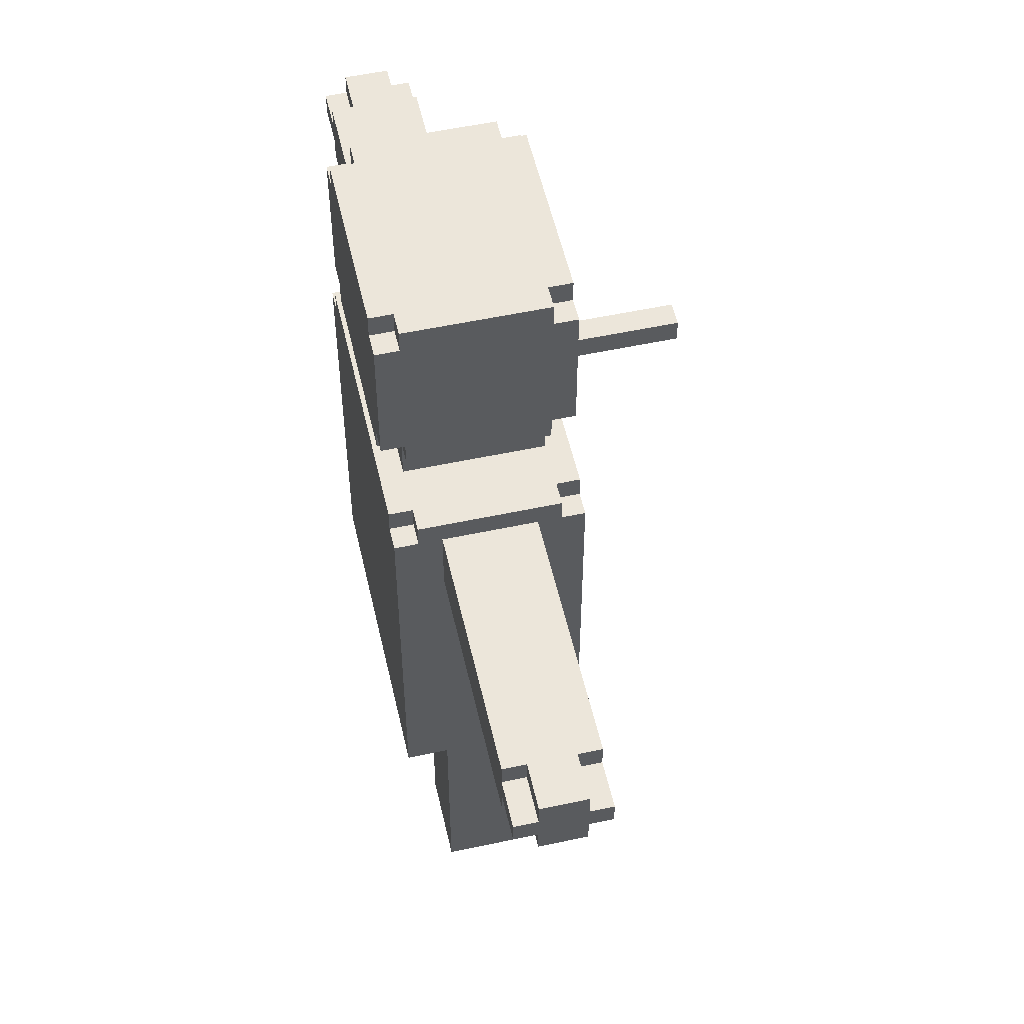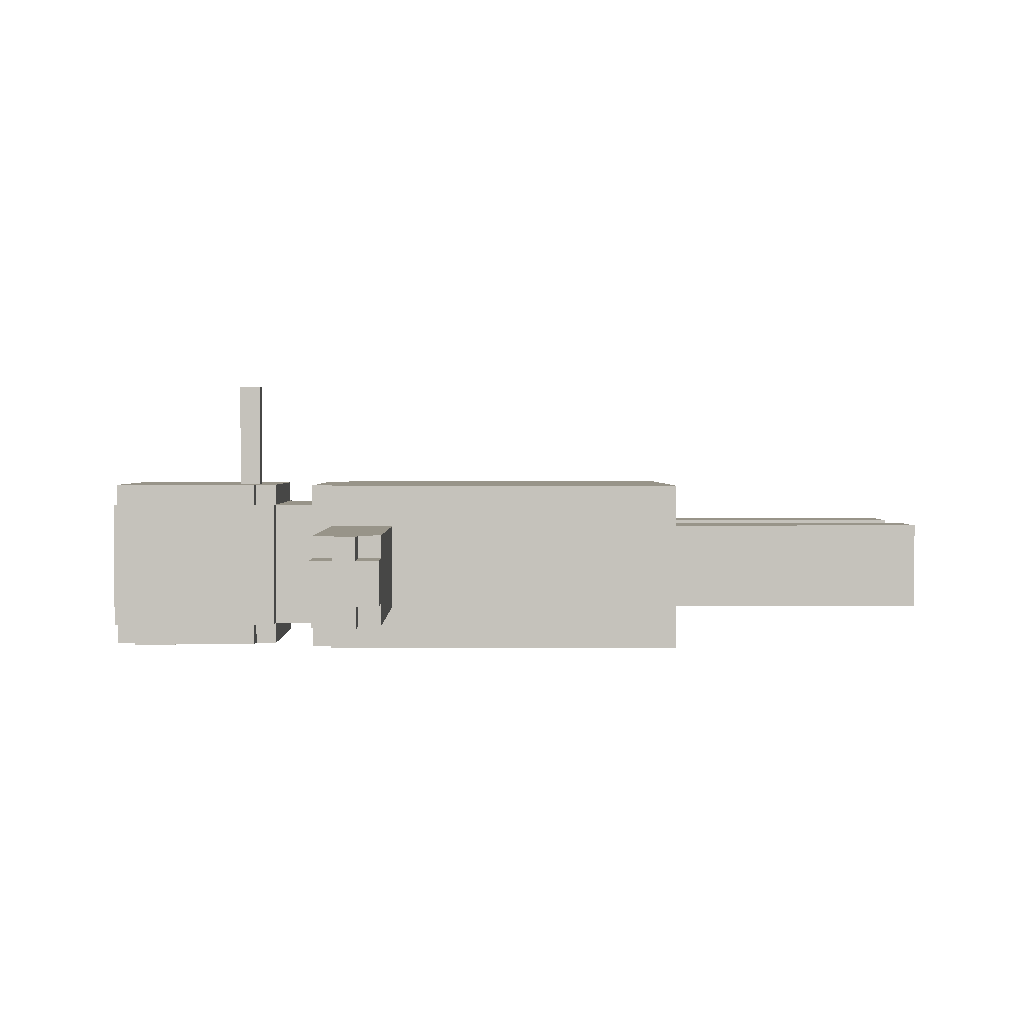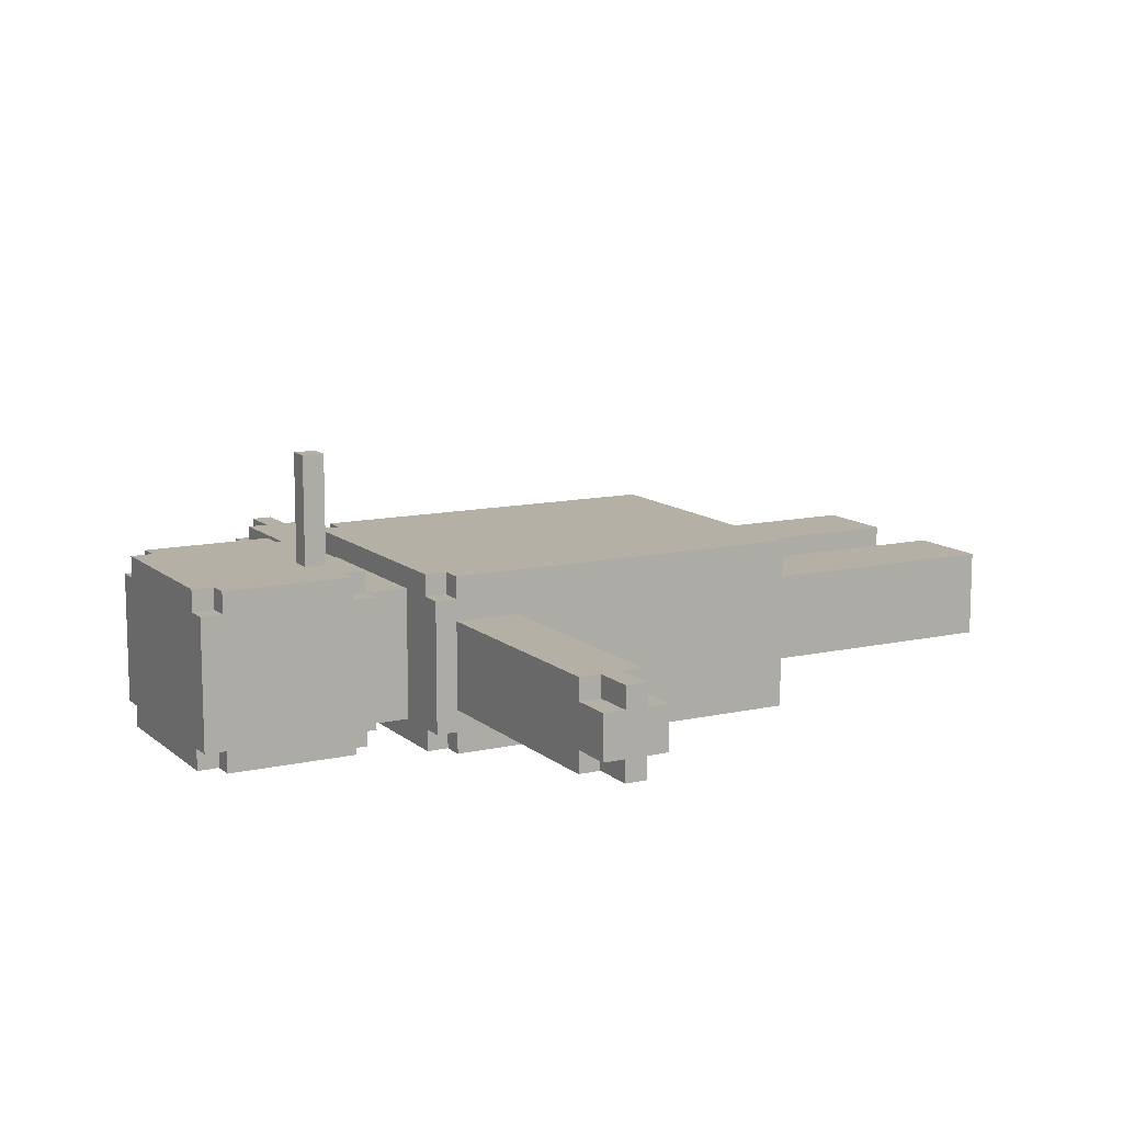
<metadata>
{"format":"obj","ext":"obj","renderer":"f3d","projection":"perspective","resolution":1024,"background":"white","views":[{"elev":54.4,"azim":77.2,"up":"+Z"},{"elev":1.7,"azim":89.3,"up":"+Y"},{"elev":11.7,"azim":61.5,"up":"+Y"}]}
</metadata>
<code>
g character_test2
v 0 19 66
v 0 21 66
v 0 18 67
v 0 19 67
v 0 21 67
v 0 22 67
v 0 18 68
v 0 19 68
v 0 21 68
v 0 22 68
v 0 19 69
v 0 21 69
v 2 18 66
v 2 19 66
v 2 21 66
v 2 22 66
v 2 18 67
v 2 19 67
v 2 21 67
v 2 22 67
v 2 18 68
v 2 19 68
v 2 21 68
v 2 22 68
v 2 18 69
v 2 19 69
v 2 21 69
v 2 22 69
v 13 16 52
v 13 24 52
v 13 16 56
v 13 24 56
v 13 16 57
v 13 24 57
v 13 18 64
v 13 22 64
v 13 17 65
v 13 18 65
v 13 22 65
v 13 23 65
v 13 18 66
v 13 22 66
v 13 16 69
v 13 17 69
v 13 18 69
v 13 22 69
v 13 23 69
v 13 24 69
v 13 17 70
v 13 23 70
v 14 18 40
v 14 22 40
v 14 18 41
v 14 22 41
v 14 18 43
v 14 22 43
v 14 18 45
v 14 22 45
v 14 18 49
v 14 22 49
v 14 18 52
v 14 22 52
v 14 16 69
v 14 17 69
v 14 23 69
v 14 24 69
v 14 16 70
v 14 17 70
v 14 23 70
v 14 24 70
v 15 17 72
v 15 23 72
v 15 16 73
v 15 17 73
v 15 23 73
v 15 24 73
v 15 16 79
v 15 17 79
v 15 23 79
v 15 24 79
v 15 17 80
v 15 23 80
v 16 17 70
v 16 23 70
v 16 16 72
v 16 17 72
v 16 23 72
v 16 24 72
v 16 16 73
v 16 17 73
v 16 23 73
v 16 24 73
v 16 16 79
v 16 17 79
v 16 23 79
v 16 24 79
v 16 16 80
v 16 17 80
v 16 23 80
v 16 24 80
v 21 24 73
v 21 28 73
v 21 29 73
v 21 24 74
v 21 28 74
v 21 29 74
v 22 18 40
v 22 22 40
v 22 18 41
v 22 22 41
v 22 18 43
v 22 22 43
v 22 18 45
v 22 22 45
v 22 18 49
v 22 22 49
v 22 18 52
v 22 22 52
v 18 18 40
v 18 22 40
v 18 18 41
v 18 22 41
v 18 18 43
v 18 22 43
v 18 18 45
v 18 22 45
v 18 18 49
v 18 22 49
v 18 18 52
v 18 22 52
v 22 24 73
v 22 28 73
v 22 29 73
v 22 24 74
v 22 28 74
v 22 29 74
v 24 17 70
v 24 23 70
v 24 16 72
v 24 17 72
v 24 23 72
v 24 24 72
v 24 16 73
v 24 17 73
v 24 23 73
v 24 24 73
v 24 16 79
v 24 17 79
v 24 23 79
v 24 24 79
v 24 16 80
v 24 17 80
v 24 23 80
v 24 24 80
v 25 17 72
v 25 23 72
v 25 16 73
v 25 17 73
v 25 23 73
v 25 24 73
v 25 16 79
v 25 17 79
v 25 23 79
v 25 24 79
v 25 17 80
v 25 23 80
v 26 18 40
v 26 22 40
v 26 18 41
v 26 22 41
v 26 18 43
v 26 22 43
v 26 18 45
v 26 22 45
v 26 18 49
v 26 22 49
v 26 18 52
v 26 22 52
v 26 16 69
v 26 17 69
v 26 23 69
v 26 24 69
v 26 16 70
v 26 17 70
v 26 23 70
v 26 24 70
v 27 16 52
v 27 24 52
v 27 16 56
v 27 24 56
v 27 16 57
v 27 24 57
v 27 18 64
v 27 22 64
v 27 17 65
v 27 18 65
v 27 22 65
v 27 23 65
v 27 18 66
v 27 22 66
v 27 16 69
v 27 17 69
v 27 18 69
v 27 22 69
v 27 23 69
v 27 24 69
v 27 17 70
v 27 23 70
v 38 18 66
v 38 19 66
v 38 21 66
v 38 22 66
v 38 18 67
v 38 19 67
v 38 21 67
v 38 22 67
v 38 18 68
v 38 19 68
v 38 21 68
v 38 22 68
v 38 18 69
v 38 19 69
v 38 21 69
v 38 22 69
v 40 19 66
v 40 21 66
v 40 18 67
v 40 19 67
v 40 21 67
v 40 22 67
v 40 18 68
v 40 19 68
v 40 21 68
v 40 22 68
v 40 19 69
v 40 21 69
v 13 16 52
v 13 16 56
v 13 16 57
v 13 16 69
v 14 16 69
v 14 16 70
v 15 16 73
v 15 16 79
v 16 16 68
v 16 16 70
v 16 16 72
v 16 16 73
v 16 16 79
v 16 16 80
v 24 16 68
v 24 16 70
v 24 16 72
v 24 16 73
v 24 16 79
v 24 16 80
v 25 16 73
v 25 16 79
v 26 16 69
v 26 16 70
v 27 16 52
v 27 16 56
v 27 16 57
v 27 16 69
v 13 17 69
v 13 17 70
v 14 17 69
v 14 17 70
v 15 17 72
v 15 17 73
v 15 17 79
v 15 17 80
v 16 17 70
v 16 17 72
v 16 17 73
v 16 17 79
v 16 17 80
v 24 17 70
v 24 17 72
v 24 17 73
v 24 17 79
v 24 17 80
v 25 17 72
v 25 17 73
v 25 17 79
v 25 17 80
v 26 17 69
v 26 17 70
v 27 17 69
v 27 17 70
v 0 18 67
v 0 18 68
v 2 18 66
v 2 18 67
v 2 18 68
v 2 18 69
v 13 18 66
v 13 18 69
v 14 18 40
v 14 18 41
v 14 18 43
v 14 18 45
v 14 18 49
v 14 18 52
v 18 18 40
v 18 18 41
v 18 18 43
v 18 18 45
v 18 18 49
v 18 18 52
v 22 18 40
v 22 18 41
v 22 18 43
v 22 18 45
v 22 18 49
v 22 18 52
v 26 18 40
v 26 18 41
v 26 18 43
v 26 18 45
v 26 18 49
v 26 18 52
v 27 18 66
v 27 18 69
v 38 18 66
v 38 18 67
v 38 18 68
v 38 18 69
v 40 18 67
v 40 18 68
v 0 19 66
v 0 19 67
v 0 19 68
v 0 19 69
v 2 19 66
v 2 19 67
v 2 19 68
v 2 19 69
v 38 19 66
v 38 19 67
v 38 19 68
v 38 19 69
v 40 19 66
v 40 19 67
v 40 19 68
v 40 19 69
v 0 21 66
v 0 21 67
v 0 21 68
v 0 21 69
v 2 21 66
v 2 21 67
v 2 21 68
v 2 21 69
v 38 21 66
v 38 21 67
v 38 21 68
v 38 21 69
v 40 21 66
v 40 21 67
v 40 21 68
v 40 21 69
v 0 22 67
v 0 22 68
v 2 22 66
v 2 22 67
v 2 22 68
v 2 22 69
v 13 22 66
v 13 22 69
v 14 22 40
v 14 22 41
v 14 22 43
v 14 22 45
v 14 22 49
v 14 22 52
v 18 22 40
v 18 22 41
v 18 22 43
v 18 22 45
v 18 22 49
v 18 22 52
v 22 22 40
v 22 22 41
v 22 22 43
v 22 22 45
v 22 22 49
v 22 22 52
v 26 22 40
v 26 22 41
v 26 22 43
v 26 22 45
v 26 22 49
v 26 22 52
v 27 22 66
v 27 22 69
v 38 22 66
v 38 22 67
v 38 22 68
v 38 22 69
v 40 22 67
v 40 22 68
v 13 23 69
v 13 23 70
v 14 23 69
v 14 23 70
v 15 23 72
v 15 23 73
v 15 23 79
v 15 23 80
v 16 23 70
v 16 23 72
v 16 23 73
v 16 23 79
v 16 23 80
v 24 23 70
v 24 23 72
v 24 23 73
v 24 23 79
v 24 23 80
v 25 23 72
v 25 23 73
v 25 23 79
v 25 23 80
v 26 23 69
v 26 23 70
v 27 23 69
v 27 23 70
v 13 24 52
v 13 24 56
v 13 24 57
v 13 24 69
v 14 24 69
v 14 24 70
v 15 24 73
v 15 24 79
v 16 24 68
v 16 24 70
v 16 24 72
v 16 24 73
v 16 24 77
v 16 24 78
v 16 24 79
v 16 24 80
v 17 24 74
v 17 24 75
v 17 24 76
v 17 24 77
v 18 24 73
v 18 24 74
v 18 24 75
v 18 24 76
v 18 24 77
v 19 24 77
v 19 24 78
v 21 24 73
v 21 24 74
v 21 24 77
v 21 24 78
v 22 24 73
v 22 24 74
v 22 24 75
v 22 24 76
v 22 24 77
v 23 24 74
v 23 24 75
v 23 24 76
v 23 24 77
v 24 24 68
v 24 24 70
v 24 24 72
v 24 24 73
v 24 24 77
v 24 24 78
v 24 24 79
v 24 24 80
v 25 24 73
v 25 24 79
v 26 24 69
v 26 24 70
v 27 24 52
v 27 24 56
v 27 24 57
v 27 24 69
v 21 29 73
v 21 29 74
v 22 29 73
v 22 29 74
v 14 18 40
v 18 18 40
v 22 18 40
v 26 18 40
v 14 22 40
v 18 22 40
v 22 22 40
v 26 22 40
v 13 16 52
v 27 16 52
v 14 18 52
v 18 18 52
v 22 18 52
v 26 18 52
v 14 22 52
v 18 22 52
v 22 22 52
v 26 22 52
v 13 24 52
v 27 24 52
v 2 18 66
v 13 18 66
v 27 18 66
v 38 18 66
v 0 19 66
v 2 19 66
v 38 19 66
v 40 19 66
v 0 21 66
v 2 21 66
v 38 21 66
v 40 21 66
v 2 22 66
v 13 22 66
v 27 22 66
v 38 22 66
v 0 18 67
v 2 18 67
v 38 18 67
v 40 18 67
v 0 19 67
v 2 19 67
v 38 19 67
v 40 19 67
v 0 21 67
v 2 21 67
v 38 21 67
v 40 21 67
v 0 22 67
v 2 22 67
v 38 22 67
v 40 22 67
v 16 16 72
v 24 16 72
v 15 17 72
v 16 17 72
v 24 17 72
v 25 17 72
v 15 23 72
v 16 23 72
v 24 23 72
v 25 23 72
v 16 24 72
v 24 24 72
v 15 16 73
v 16 16 73
v 24 16 73
v 25 16 73
v 15 17 73
v 16 17 73
v 24 17 73
v 25 17 73
v 15 23 73
v 16 23 73
v 24 23 73
v 25 23 73
v 15 24 73
v 16 24 73
v 21 24 73
v 22 24 73
v 24 24 73
v 25 24 73
v 21 28 73
v 22 28 73
v 21 29 73
v 22 29 73
v 0 18 68
v 2 18 68
v 38 18 68
v 40 18 68
v 0 19 68
v 2 19 68
v 38 19 68
v 40 19 68
v 0 21 68
v 2 21 68
v 38 21 68
v 40 21 68
v 0 22 68
v 2 22 68
v 38 22 68
v 40 22 68
v 13 16 69
v 14 16 69
v 26 16 69
v 27 16 69
v 13 17 69
v 14 17 69
v 26 17 69
v 27 17 69
v 2 18 69
v 13 18 69
v 27 18 69
v 38 18 69
v 0 19 69
v 2 19 69
v 38 19 69
v 40 19 69
v 0 21 69
v 2 21 69
v 38 21 69
v 40 21 69
v 2 22 69
v 13 22 69
v 27 22 69
v 38 22 69
v 13 23 69
v 14 23 69
v 26 23 69
v 27 23 69
v 13 24 69
v 14 24 69
v 26 24 69
v 27 24 69
v 14 16 70
v 16 16 70
v 24 16 70
v 26 16 70
v 13 17 70
v 14 17 70
v 16 17 70
v 24 17 70
v 26 17 70
v 27 17 70
v 13 23 70
v 14 23 70
v 16 23 70
v 24 23 70
v 26 23 70
v 27 23 70
v 14 24 70
v 16 24 70
v 24 24 70
v 26 24 70
v 21 24 74
v 22 24 74
v 21 28 74
v 22 28 74
v 21 29 74
v 22 29 74
v 15 16 79
v 16 16 79
v 24 16 79
v 25 16 79
v 15 17 79
v 16 17 79
v 24 17 79
v 25 17 79
v 15 23 79
v 16 23 79
v 24 23 79
v 25 23 79
v 15 24 79
v 16 24 79
v 24 24 79
v 25 24 79
v 16 16 80
v 24 16 80
v 15 17 80
v 16 17 80
v 24 17 80
v 25 17 80
v 15 23 80
v 16 23 80
v 24 23 80
v 25 23 80
v 16 24 80
v 24 24 80
f 4 2 1
f 5 2 4
f 7 4 3
f 7 6 5
f 7 5 4
f 8 6 7
f 9 6 8
f 10 6 9
f 11 9 8
f 12 9 11
f 17 14 13
f 18 14 17
f 19 16 15
f 20 16 19
f 25 22 21
f 26 22 25
f 27 24 23
f 28 24 27
f 31 30 29
f 32 30 31
f 33 32 31
f 34 32 33
f 35 34 33
f 36 34 35
f 37 35 33
f 38 36 35
f 38 35 37
f 39 34 36
f 39 36 38
f 40 34 39
f 41 38 37
f 41 39 38
f 41 40 39
f 42 40 41
f 43 37 33
f 44 41 37
f 44 37 43
f 45 41 44
f 46 40 42
f 47 34 40
f 47 40 46
f 48 34 47
f 49 46 45
f 49 45 44
f 49 47 46
f 50 47 49
f 53 52 51
f 54 52 53
f 55 54 53
f 56 54 55
f 57 56 55
f 58 56 57
f 59 58 57
f 60 58 59
f 61 60 59
f 62 60 61
f 67 64 63
f 68 64 67
f 69 66 65
f 70 66 69
f 74 72 71
f 75 72 74
f 77 74 73
f 77 76 75
f 77 75 74
f 78 76 77
f 79 76 78
f 80 76 79
f 81 79 78
f 82 79 81
f 86 84 83
f 87 84 86
f 89 86 85
f 90 86 89
f 91 88 87
f 92 88 91
f 97 94 93
f 98 94 97
f 99 96 95
f 100 96 99
f 104 102 101
f 105 103 102
f 105 102 104
f 106 103 105
f 109 108 107
f 110 108 109
f 111 110 109
f 112 110 111
f 113 112 111
f 114 112 113
f 115 114 113
f 116 114 115
f 117 116 115
f 118 116 117
f 119 120 121
f 121 120 122
f 121 122 123
f 123 122 124
f 123 124 125
f 125 124 126
f 125 126 127
f 127 126 128
f 127 128 129
f 129 128 130
f 131 132 134
f 132 133 135
f 134 132 135
f 135 133 136
f 137 138 140
f 140 138 141
f 139 140 143
f 143 140 144
f 141 142 145
f 145 142 146
f 147 148 151
f 151 148 152
f 149 150 153
f 153 150 154
f 155 156 158
f 158 156 159
f 157 158 161
f 159 160 161
f 158 159 161
f 161 160 162
f 162 160 163
f 163 160 164
f 162 163 165
f 165 163 166
f 167 168 169
f 169 168 170
f 169 170 171
f 171 170 172
f 171 172 173
f 173 172 174
f 173 174 175
f 175 174 176
f 175 176 177
f 177 176 178
f 179 180 183
f 183 180 184
f 181 182 185
f 185 182 186
f 187 188 189
f 189 188 190
f 189 190 191
f 191 190 192
f 191 192 193
f 193 192 194
f 191 193 195
f 193 194 196
f 195 193 196
f 194 192 197
f 196 194 197
f 197 192 198
f 195 196 199
f 196 197 199
f 197 198 199
f 199 198 200
f 191 195 201
f 195 199 202
f 201 195 202
f 202 199 203
f 200 198 204
f 198 192 205
f 204 198 205
f 205 192 206
f 203 204 207
f 202 203 207
f 204 205 207
f 207 205 208
f 209 210 213
f 213 210 214
f 211 212 215
f 215 212 216
f 217 218 221
f 221 218 222
f 219 220 223
f 223 220 224
f 225 226 228
f 228 226 229
f 227 228 231
f 229 230 231
f 228 229 231
f 231 230 232
f 232 230 233
f 233 230 234
f 232 233 235
f 235 233 236
f 241 240 239
f 245 241 239
f 245 242 241
f 246 242 245
f 248 244 243
f 249 244 248
f 251 246 245
f 251 245 239
f 252 246 251
f 253 250 249
f 253 249 248
f 253 248 247
f 254 250 253
f 255 250 254
f 256 250 255
f 257 255 254
f 258 255 257
f 259 252 251
f 260 252 259
f 261 238 237
f 262 239 238
f 262 238 261
f 263 251 239
f 263 239 262
f 263 259 251
f 264 259 263
f 267 266 265
f 268 266 267
f 274 270 269
f 275 270 274
f 276 272 271
f 277 272 276
f 278 274 273
f 279 274 278
f 283 280 279
f 284 280 283
f 285 282 281
f 286 282 285
f 289 288 287
f 290 288 289
f 294 292 291
f 295 292 294
f 297 294 293
f 297 296 295
f 297 295 294
f 298 296 297
f 305 300 299
f 306 301 300
f 306 300 305
f 307 302 301
f 307 301 306
f 308 303 302
f 308 302 307
f 309 304 303
f 309 303 308
f 310 304 309
f 317 312 311
f 318 313 312
f 318 312 317
f 319 314 313
f 319 313 318
f 320 315 314
f 320 314 319
f 321 316 315
f 321 315 320
f 322 316 321
f 325 324 323
f 326 324 325
f 327 324 326
f 328 324 327
f 329 327 326
f 330 327 329
f 335 332 331
f 336 332 335
f 337 334 333
f 338 334 337
f 343 340 339
f 344 340 343
f 345 342 341
f 346 342 345
f 347 348 351
f 351 348 352
f 349 350 353
f 353 350 354
f 355 356 359
f 359 356 360
f 357 358 361
f 361 358 362
f 363 364 366
f 366 364 367
f 365 366 369
f 367 368 369
f 366 367 369
f 369 368 370
f 371 372 377
f 372 373 378
f 377 372 378
f 373 374 379
f 378 373 379
f 374 375 380
f 379 374 380
f 375 376 381
f 380 375 381
f 381 376 382
f 383 384 389
f 384 385 390
f 389 384 390
f 385 386 391
f 390 385 391
f 386 387 392
f 391 386 392
f 387 388 393
f 392 387 393
f 393 388 394
f 395 396 397
f 397 396 398
f 398 396 399
f 399 396 400
f 398 399 401
f 401 399 402
f 403 404 405
f 405 404 406
f 407 408 412
f 412 408 413
f 409 410 414
f 414 410 415
f 411 412 416
f 416 412 417
f 417 418 421
f 421 418 422
f 419 420 423
f 423 420 424
f 425 426 427
f 427 426 428
f 431 432 433
f 431 433 437
f 433 434 437
f 437 434 438
f 435 436 440
f 440 436 441
f 441 436 442
f 442 436 443
f 439 440 445
f 440 441 445
f 445 441 446
f 446 441 447
f 441 442 448
f 447 441 448
f 439 445 449
f 445 446 450
f 449 445 450
f 446 447 451
f 450 446 451
f 447 448 452
f 451 447 452
f 448 442 453
f 452 448 453
f 451 452 454
f 453 442 454
f 452 453 454
f 450 451 454
f 443 444 455
f 454 442 455
f 442 443 455
f 439 449 456
f 449 450 456
f 450 454 457
f 456 450 457
f 454 455 457
f 457 455 458
f 455 444 459
f 458 455 459
f 439 456 460
f 457 458 461
f 461 458 462
f 462 458 463
f 458 459 464
f 463 458 464
f 460 461 465
f 461 462 465
f 462 463 466
f 465 462 466
f 463 464 467
f 466 463 467
f 464 459 468
f 467 464 468
f 437 438 469
f 431 437 469
f 469 438 470
f 467 468 471
f 439 460 471
f 460 465 471
f 465 466 471
f 466 467 471
f 471 468 472
f 468 459 473
f 472 468 473
f 459 444 474
f 473 459 474
f 474 444 475
f 475 444 476
f 472 473 477
f 474 475 477
f 473 474 477
f 477 475 478
f 469 470 479
f 479 470 480
f 429 430 481
f 430 431 482
f 481 430 482
f 431 469 483
f 482 431 483
f 469 479 483
f 483 479 484
f 485 486 487
f 487 486 488
f 493 490 489
f 494 490 493
f 495 492 491
f 496 492 495
f 499 498 497
f 500 498 499
f 501 498 500
f 502 498 501
f 503 499 497
f 504 501 500
f 505 501 504
f 506 498 502
f 507 505 504
f 507 506 505
f 507 503 497
f 507 504 503
f 508 498 506
f 508 506 507
f 514 510 509
f 515 512 511
f 517 514 513
f 518 510 514
f 518 514 517
f 519 516 515
f 519 515 511
f 520 516 519
f 521 510 518
f 522 510 521
f 523 519 511
f 524 519 523
f 529 526 525
f 530 526 529
f 531 528 527
f 532 528 531
f 537 534 533
f 538 534 537
f 539 536 535
f 540 536 539
f 544 542 541
f 545 542 544
f 547 544 543
f 548 544 547
f 549 546 545
f 550 546 549
f 551 549 548
f 552 549 551
f 557 554 553
f 558 554 557
f 559 556 555
f 560 556 559
f 565 562 561
f 566 562 565
f 569 564 563
f 570 564 569
f 571 568 567
f 572 568 571
f 573 572 571
f 574 572 573
f 575 576 579
f 579 576 580
f 577 578 581
f 581 578 582
f 583 584 587
f 587 584 588
f 585 586 589
f 589 586 590
f 591 592 595
f 595 592 596
f 593 594 597
f 597 594 598
f 599 600 604
f 601 602 605
f 603 604 607
f 604 600 608
f 607 604 608
f 605 606 609
f 601 605 609
f 609 606 610
f 608 600 611
f 611 600 612
f 601 609 613
f 613 609 614
f 615 616 619
f 619 616 620
f 617 618 621
f 621 618 622
f 623 624 628
f 624 625 629
f 628 624 629
f 625 626 630
f 629 625 630
f 630 626 631
f 627 628 633
f 628 629 634
f 633 628 634
f 634 629 635
f 630 631 636
f 631 632 637
f 636 631 637
f 637 632 638
f 634 635 639
f 635 636 640
f 639 635 640
f 636 637 641
f 640 636 641
f 641 637 642
f 643 644 645
f 645 644 646
f 645 646 647
f 647 646 648
f 649 650 653
f 653 650 654
f 651 652 655
f 655 652 656
f 657 658 661
f 661 658 662
f 659 660 663
f 663 660 664
f 665 666 668
f 668 666 669
f 667 668 671
f 669 670 671
f 668 669 671
f 671 670 672
f 672 670 673
f 673 670 674
f 672 673 675
f 675 673 676

</code>
